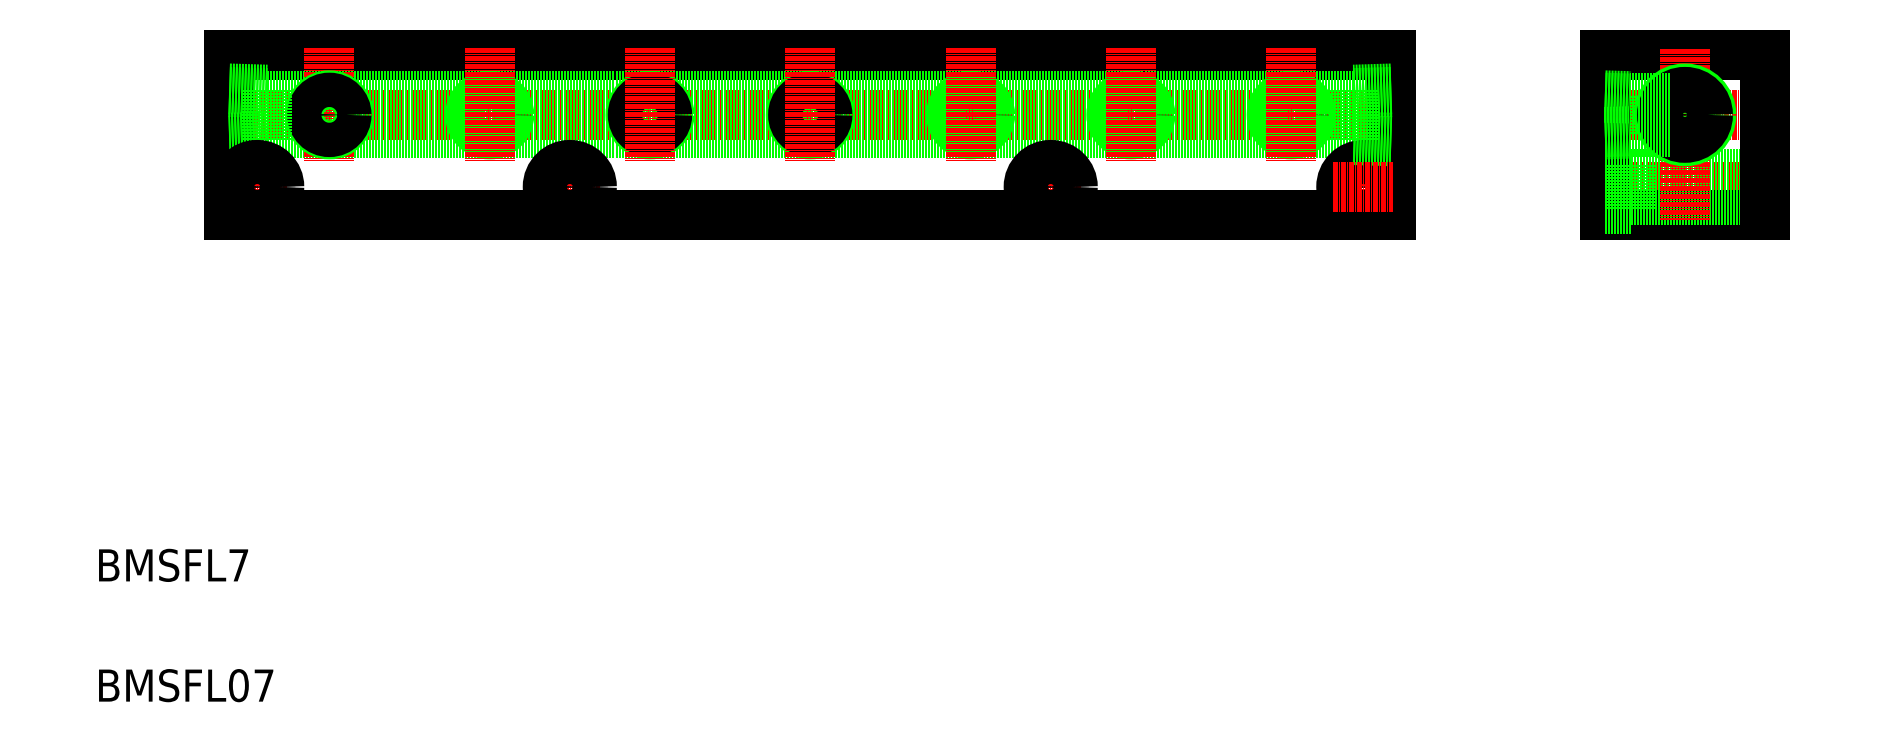
<metadata>
{"format":"dxf","ext":"dxf","renderer":"ezdxf+matplotlib","layout":"modelspace","background":"white","min_lineweight":24,"dpi":150}
</metadata>
<code>
0
SECTION
2
ENTITIES
0
LINE
8
CENTER
10
1222
20
448.7
30
0
11
1516
21
448.7
31
0
0
LINE
8
0
10
1224
20
423.7
30
0
11
1514
21
423.7
31
0
0
LINE
8
0
10
1224
20
463.7
30
0
11
1514
21
463.7
31
0
0
LINE
8
0
10
1234
20
453.3
30
0
11
1505
21
453.3
31
0
0
LINE
8
0
10
1234
20
444.1
30
0
11
1505
21
444.1
31
0
0
TEXT
8
0
10
1191
20
332.2
30
0
40
8
1
BMSFL7
0
TEXT
8
0
10
1191
20
302.2
30
0
40
8
1
BMSFL07
0
LINE
8
0
10
1224
20
463.7
30
0
11
1224
21
423.7
31
0
0
LINE
8
CENTER
10
1249
20
465.4
30
0
11
1249
21
437.3
31
0
0
CIRCLE
8
0
10
1249
20
448.7
30
0
40
4.864
0
CIRCLE
8
0
10
1249
20
448.7
30
0
40
4.283
0
LINE
8
0
10
1234
20
454.9
30
0
11
1234
21
442.4
31
0
0
LINE
8
0
10
1234
20
442.4
30
0
11
1224
21
442.1
31
0
0
LINE
8
0
10
1234
20
443.2
30
0
11
1224
21
442.9
31
0
0
LINE
8
CENTER
10
1224
20
430.7
30
0
11
1239
21
430.7
31
0
0
CIRCLE
8
0
10
1231
20
430.7
30
0
40
3.3
0
LINE
8
CENTER
10
1231
20
438.2
30
0
11
1231
21
423.2
31
0
0
CIRCLE
8
0
10
1231
20
430.7
30
0
40
5.5
0
LINE
8
0
10
1224
20
455.2
30
0
11
1234
21
454.9
31
0
0
LINE
8
0
10
1224
20
454.4
30
0
11
1234
21
454.1
31
0
0
CIRCLE
8
0
10
1329
20
448.7
30
0
40
4.864
0
CIRCLE
8
0
10
1329
20
448.7
30
0
40
4.283
0
LINE
8
CENTER
10
1329
20
465.4
30
0
11
1329
21
437.3
31
0
0
CIRCLE
8
0
10
1289
20
448.7
30
0
40
4.283
0
CIRCLE
8
0
10
1289
20
448.7
30
0
40
4.864
0
LINE
8
CENTER
10
1289
20
465.4
30
0
11
1289
21
437.3
31
0
0
CIRCLE
8
0
10
1409
20
448.7
30
0
40
4.283
0
CIRCLE
8
0
10
1409
20
448.7
30
0
40
4.864
0
LINE
8
CENTER
10
1409
20
465.4
30
0
11
1409
21
437.3
31
0
0
CIRCLE
8
0
10
1449
20
448.7
30
0
40
4.283
0
CIRCLE
8
0
10
1449
20
448.7
30
0
40
4.864
0
LINE
8
CENTER
10
1449
20
465.4
30
0
11
1449
21
437.3
31
0
0
LINE
8
0
10
1568
20
463.7
30
0
11
1608
21
463.7
31
0
0
LINE
8
CENTER
10
1567
20
430.7
30
0
11
1608
21
430.7
31
0
0
LINE
8
0
10
1568
20
423.7
30
0
11
1608
21
423.7
31
0
0
LINE
8
CENTER
10
1566
20
448.7
30
0
11
1611
21
448.7
31
0
0
LINE
8
0
10
1574
20
434
30
0
11
1608
21
434
31
0
0
LINE
8
0
10
1574
20
427.4
30
0
11
1608
21
427.4
31
0
0
CIRCLE
8
0
10
1489
20
448.7
30
0
40
4.283
0
CIRCLE
8
0
10
1489
20
448.7
30
0
40
4.864
0
LINE
8
CENTER
10
1489
20
465.4
30
0
11
1489
21
437.3
31
0
0
LINE
8
0
10
1514
20
463.7
30
0
11
1514
21
423.7
31
0
0
LINE
8
0
10
1505
20
454.9
30
0
11
1505
21
442.4
31
0
0
LINE
8
CENTER
10
1507
20
438.2
30
0
11
1507
21
423.2
31
0
0
CIRCLE
8
0
10
1507
20
430.7
30
0
40
5.5
0
CIRCLE
8
0
10
1507
20
430.7
30
0
40
3.3
0
LINE
8
0
10
1505
20
443.2
30
0
11
1514
21
442.9
31
0
0
LINE
8
0
10
1505
20
442.4
30
0
11
1514
21
442.1
31
0
0
LINE
8
CENTER
10
1500
20
430.7
30
0
11
1515
21
430.7
31
0
0
LINE
8
0
10
1514
20
454.4
30
0
11
1505
21
454.1
31
0
0
LINE
8
0
10
1514
20
455.2
30
0
11
1505
21
454.9
31
0
0
LINE
8
0
10
1574
20
453.3
30
0
11
1574
21
444
31
0
0
LINE
8
CENTER
10
1588
20
465
30
0
11
1588
21
422.5
31
0
0
LINE
8
0
10
1568
20
463.7
30
0
11
1568
21
423.7
31
0
0
CIRCLE
8
0
10
1588
20
448.7
30
0
40
6.579
0
CIRCLE
8
0
10
1588
20
448.7
30
0
40
5.723
0
LINE
8
0
10
1568
20
443.8
30
0
11
1574
21
444
31
0
0
LINE
8
0
10
1568
20
444.4
30
0
11
1574
21
444.6
31
0
0
LINE
8
0
10
1574
20
436.2
30
0
11
1568
21
436.2
31
0
0
LINE
8
0
10
1574
20
425.2
30
0
11
1568
21
425.2
31
0
0
LINE
8
0
10
1568
20
443.7
30
0
11
1568
21
443.7
31
0
0
LINE
8
0
10
1574
20
436.2
30
0
11
1574
21
425.2
31
0
0
LINE
8
0
10
1584
20
444.4
30
0
11
1574
21
444.4
31
0
0
LINE
8
0
10
1568
20
453.5
30
0
11
1574
21
453.3
31
0
0
LINE
8
0
10
1568
20
452.9
30
0
11
1574
21
452.8
31
0
0
LINE
8
0
10
1568
20
451.2
30
0
11
1568
21
451.2
31
0
0
LINE
8
0
10
1584
20
452.9
30
0
11
1574
21
452.9
31
0
0
LINE
8
0
10
1608
20
463.7
30
0
11
1608
21
423.7
31
0
0
LINE
8
CENTER
10
1302
20
430.7
30
0
11
1317
21
430.7
31
0
0
CIRCLE
8
0
10
1309
20
430.7
30
0
40
3.3
0
LINE
8
CENTER
10
1309
20
438.2
30
0
11
1309
21
423.2
31
0
0
CIRCLE
8
0
10
1309
20
430.7
30
0
40
5.5
0
CIRCLE
8
0
10
1369
20
448.7
30
0
40
4.864
0
CIRCLE
8
0
10
1369
20
448.7
30
0
40
4.283
0
LINE
8
CENTER
10
1369
20
465.4
30
0
11
1369
21
437.3
31
0
0
LINE
8
CENTER
10
1437
20
430.7
30
0
11
1422
21
430.7
31
0
0
CIRCLE
8
0
10
1429
20
430.7
30
0
40
3.3
0
LINE
8
CENTER
10
1429
20
438.2
30
0
11
1429
21
423.2
31
0
0
CIRCLE
8
0
10
1429
20
430.7
30
0
40
5.5
0
ENDSEC
0
EOF

</code>
